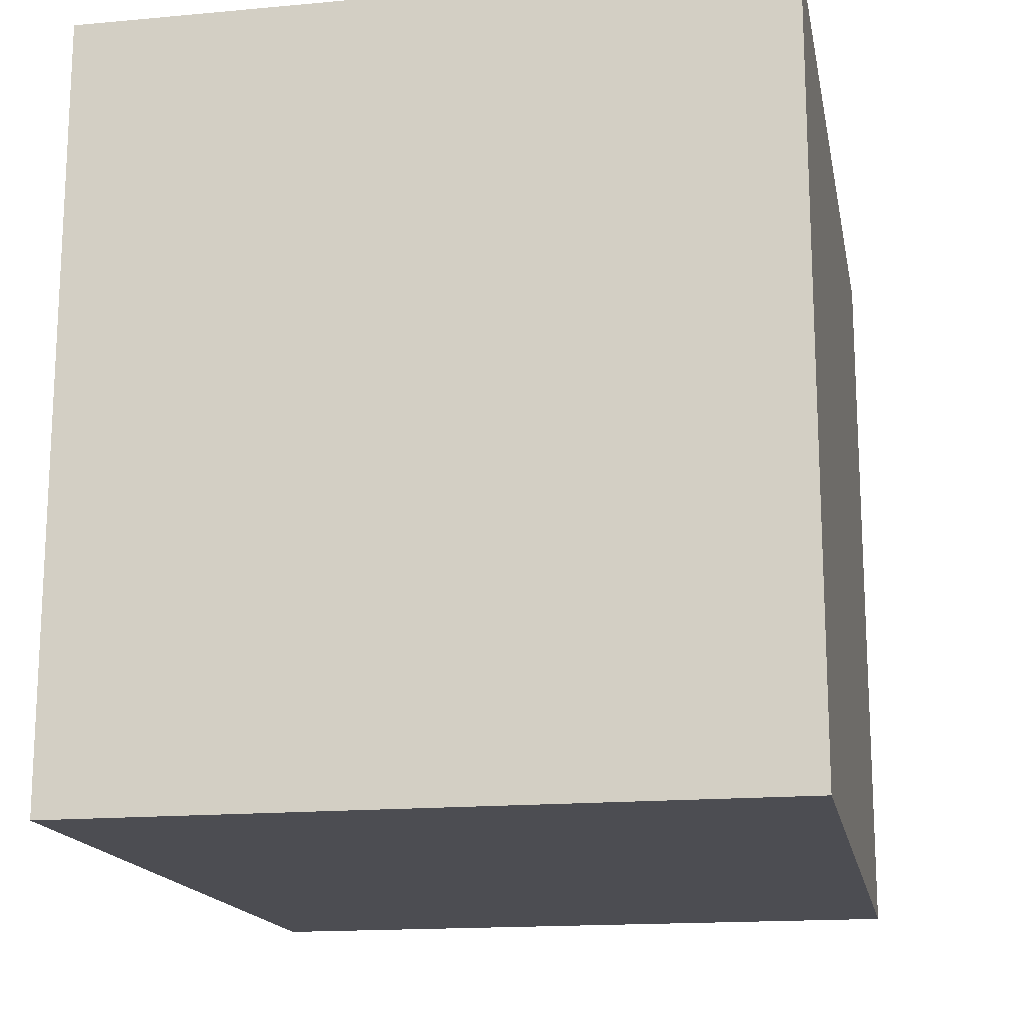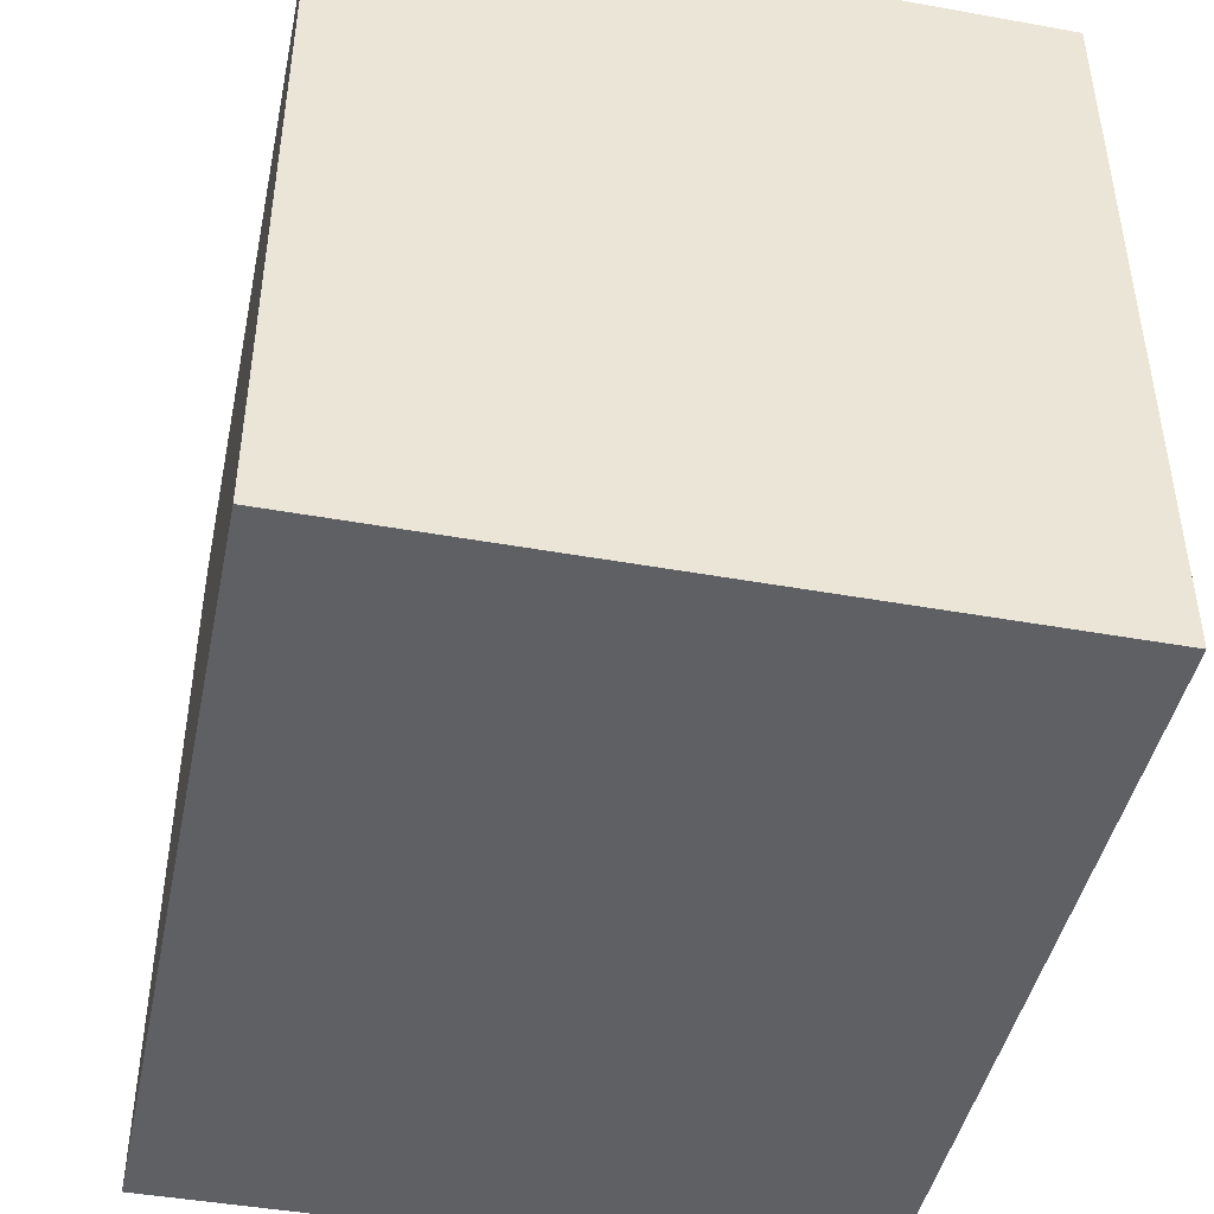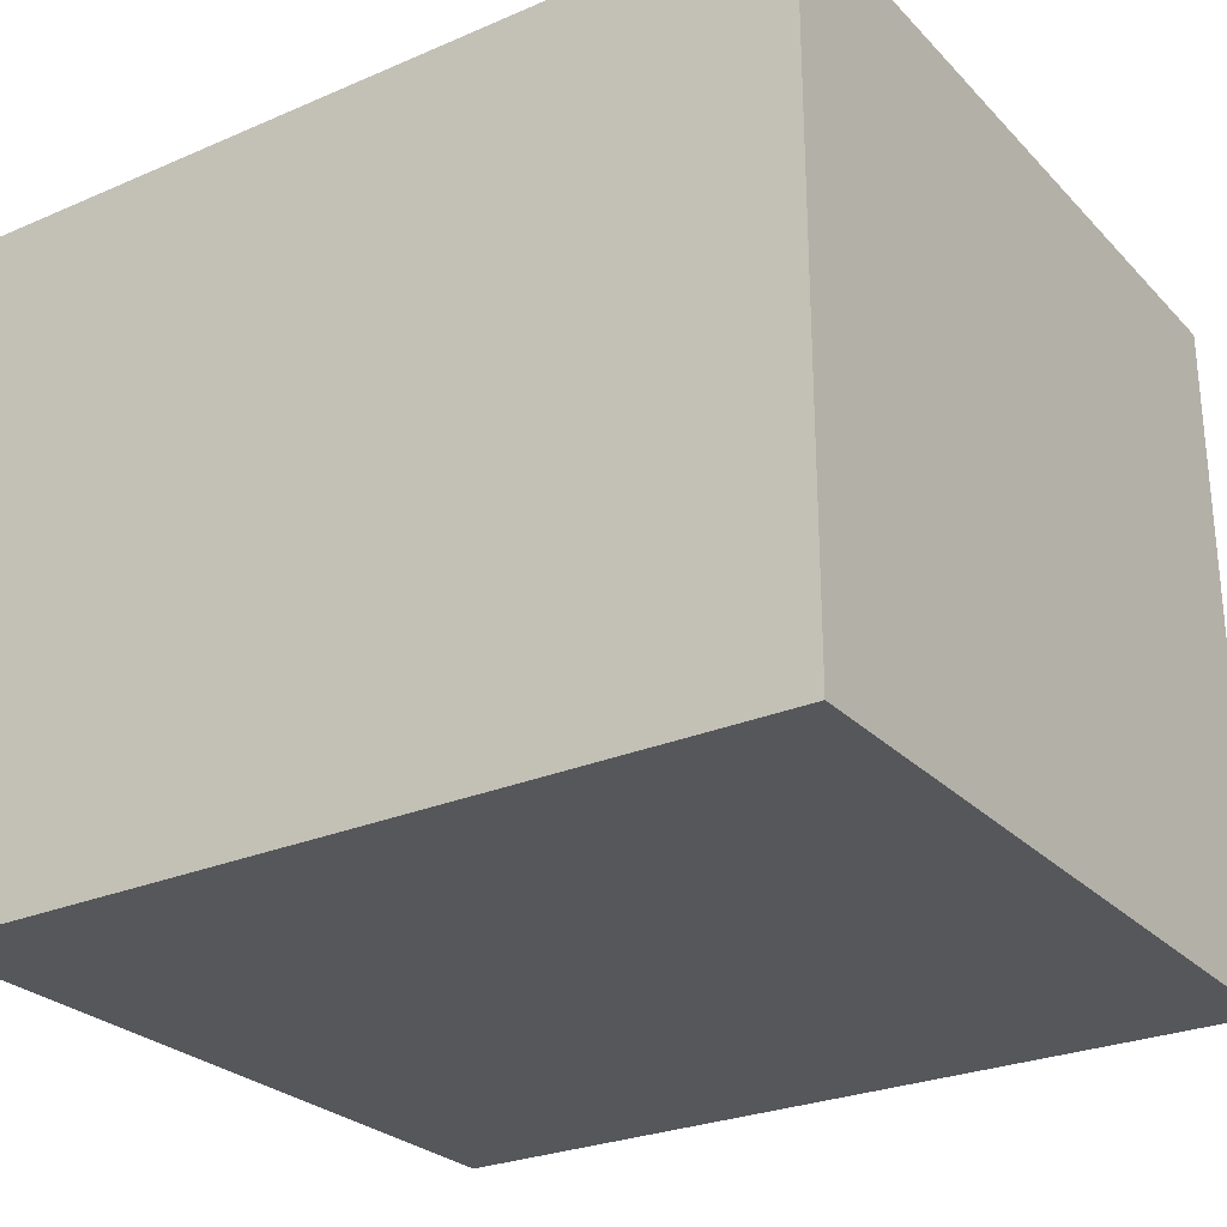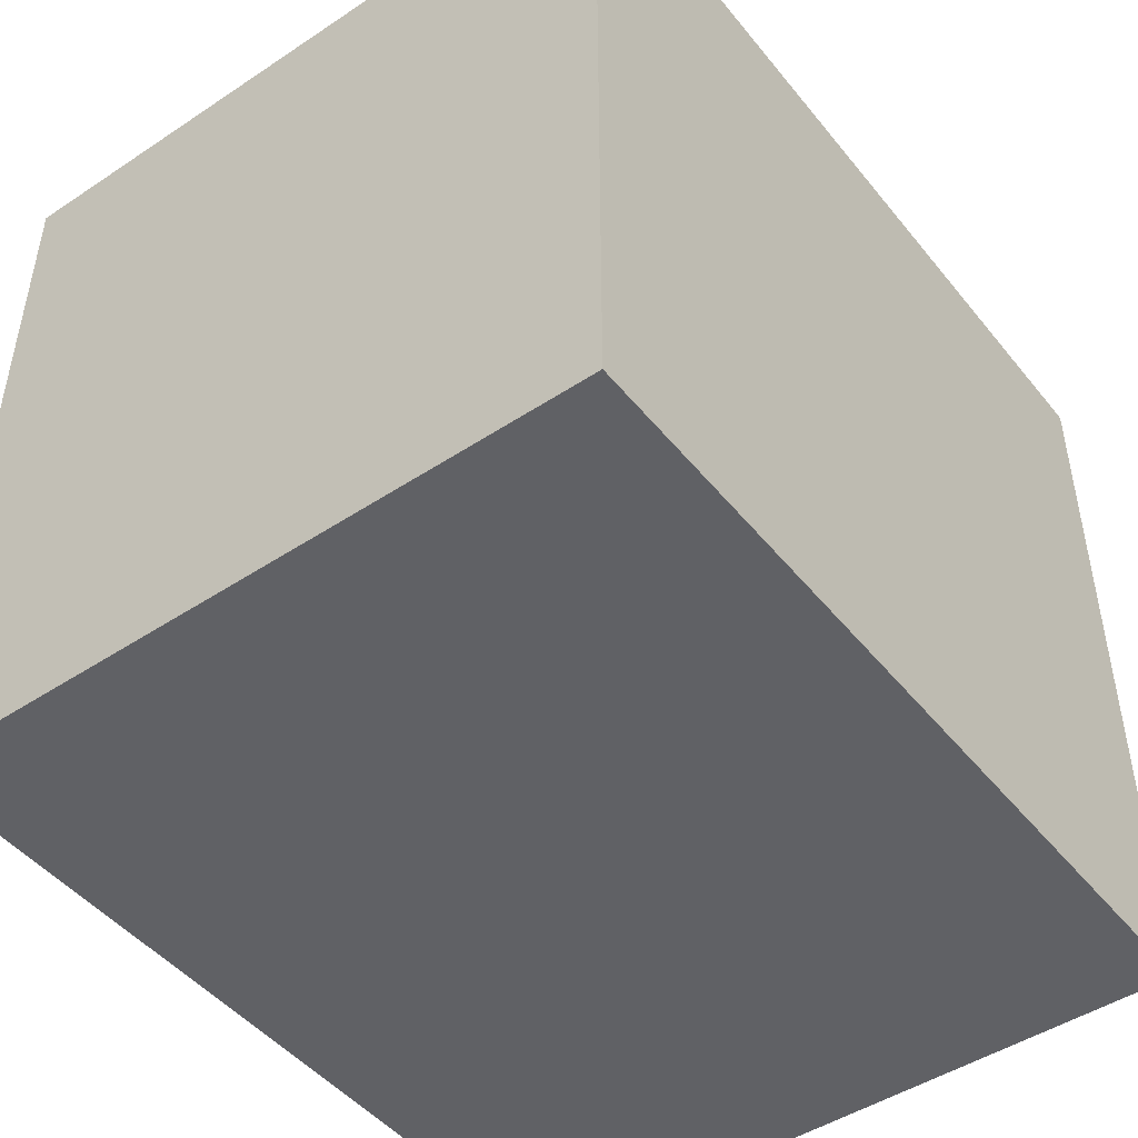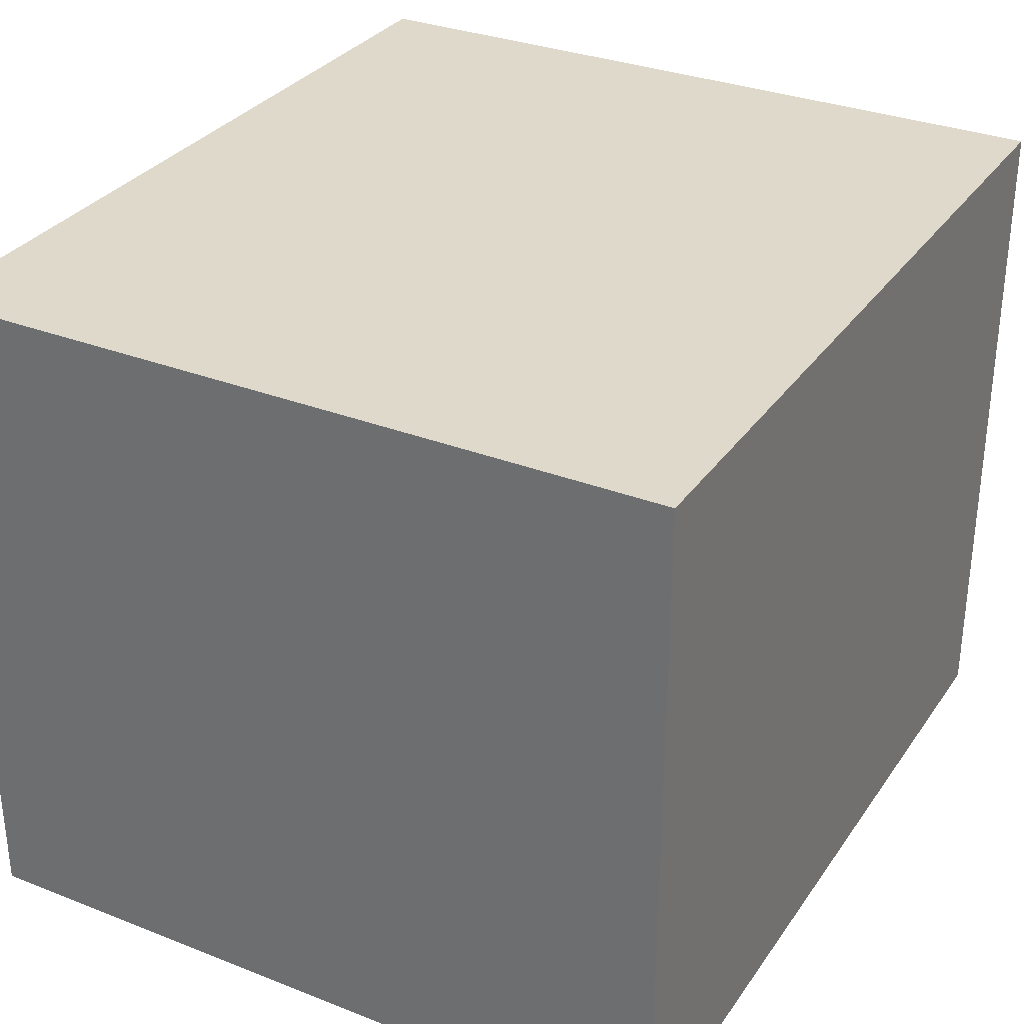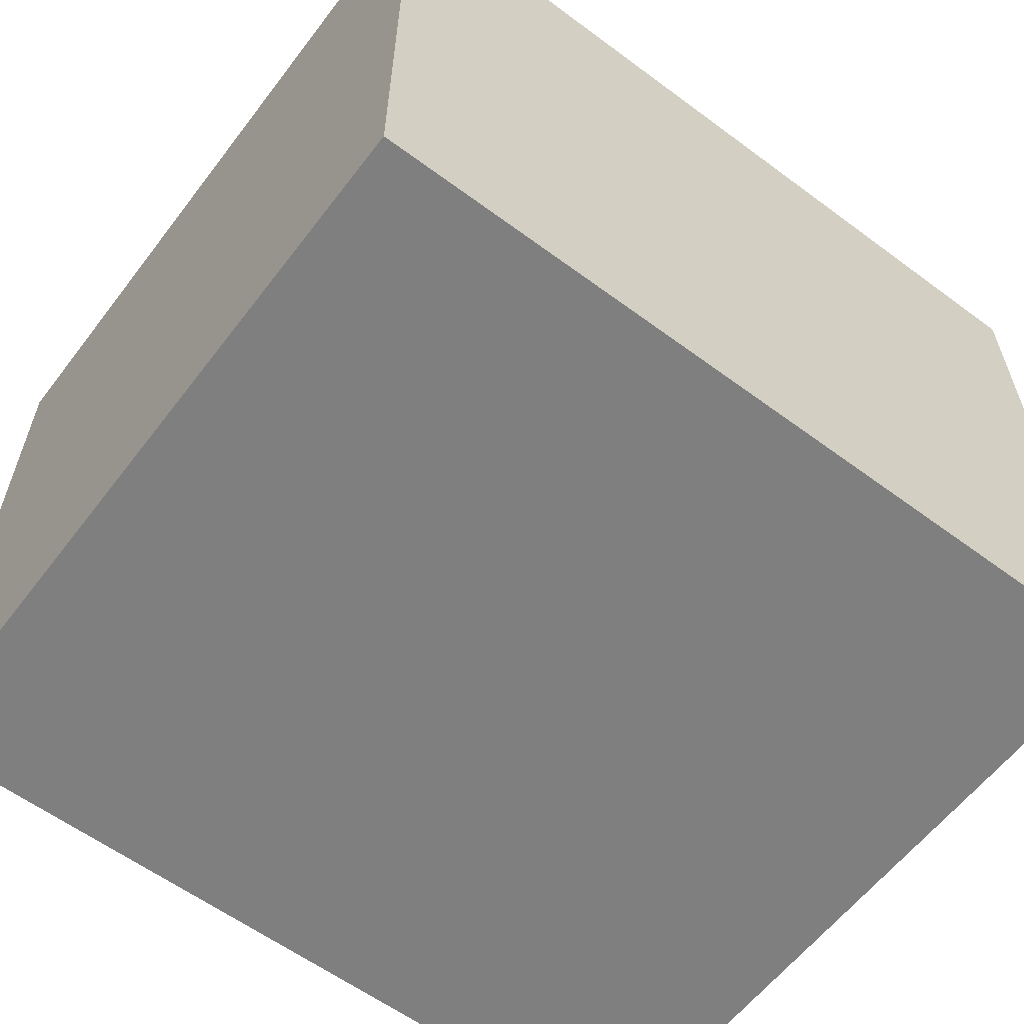
<metadata>
{"format":"obj","ext":"obj","renderer":"f3d","projection":"perspective","resolution":1024,"background":"white","views":[{"elev":-16.3,"azim":-79.3,"up":"+Y"},{"elev":-44.7,"azim":-101.8,"up":"+Y"},{"elev":-27.0,"azim":33.6,"up":"+Z"},{"elev":-47.2,"azim":126.8,"up":"+Y"},{"elev":31.7,"azim":-61.1,"up":"+Z"},{"elev":-59.9,"azim":-37.2,"up":"+Z"}]}
</metadata>
<code>
g EventItem_Cube_06_D
v -0.05768 -0.05207 0.04719
v -0.05768 0.05207 0.04719
v 0.05768 0.05207 0.04719
v 0.05768 -0.05207 0.04719
v -0.05768 0.05207 0.04719
v -0.05768 0.05207 -0.04719
v 0.05768 0.05207 -0.04719
v 0.05768 0.05207 0.04719
v -0.05768 0.05207 -0.04719
v -0.05768 -0.05207 -0.04719
v 0.05768 -0.05207 -0.04719
v 0.05768 0.05207 -0.04719
v -0.05768 -0.05207 -0.04719
v -0.05768 -0.05207 0.04719
v 0.05768 -0.05207 0.04719
v 0.05768 -0.05207 -0.04719
v 0.05768 -0.05207 0.04719
v 0.05768 0.05207 0.04719
v 0.05768 0.05207 -0.04719
v 0.05768 -0.05207 -0.04719
v -0.05768 -0.05207 -0.04719
v -0.05768 0.05207 -0.04719
v -0.05768 0.05207 0.04719
v -0.05768 -0.05207 0.04719
g EventItem_Cube_06_D_0
f 3 2 1
f 4 3 1
f 7 6 5
f 8 7 5
f 11 10 9
f 12 11 9
f 15 14 13
f 16 15 13
f 19 18 17
f 20 19 17
f 23 22 21
f 24 23 21

</code>
